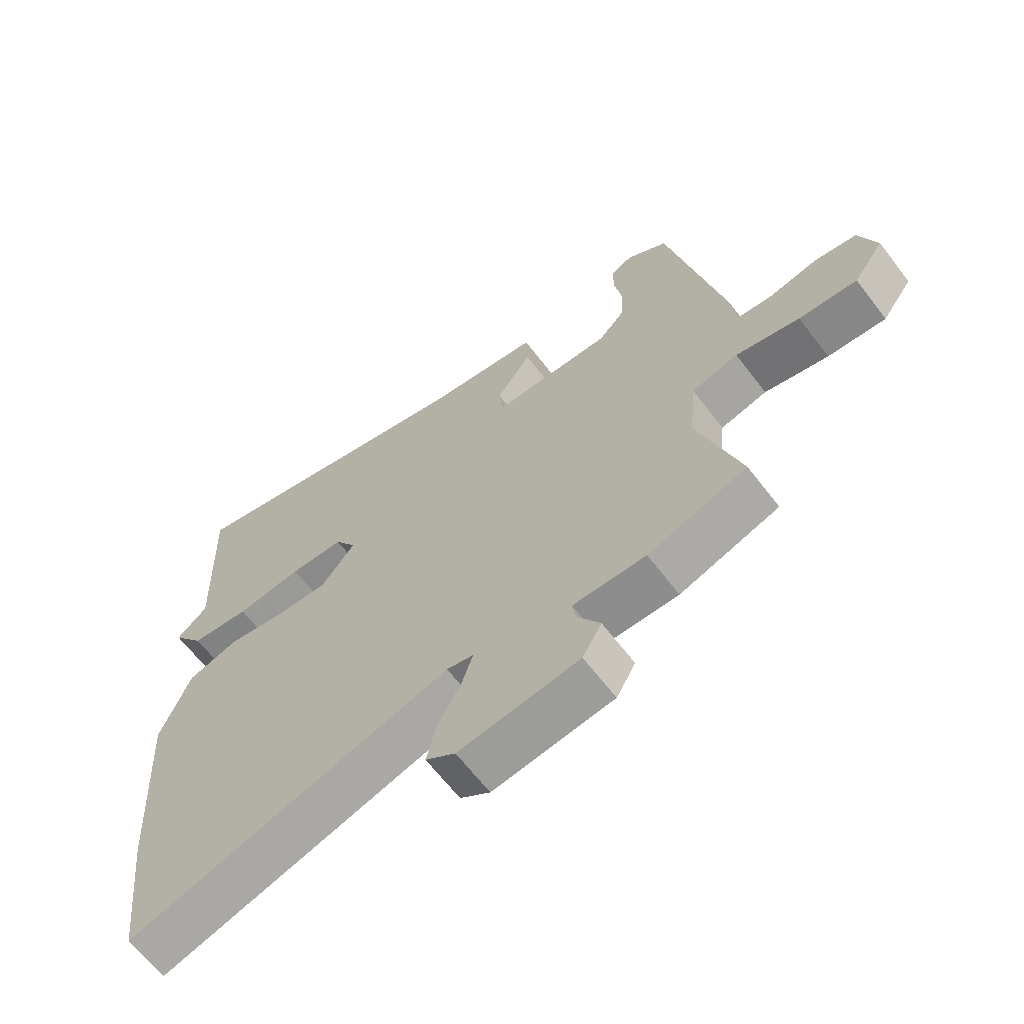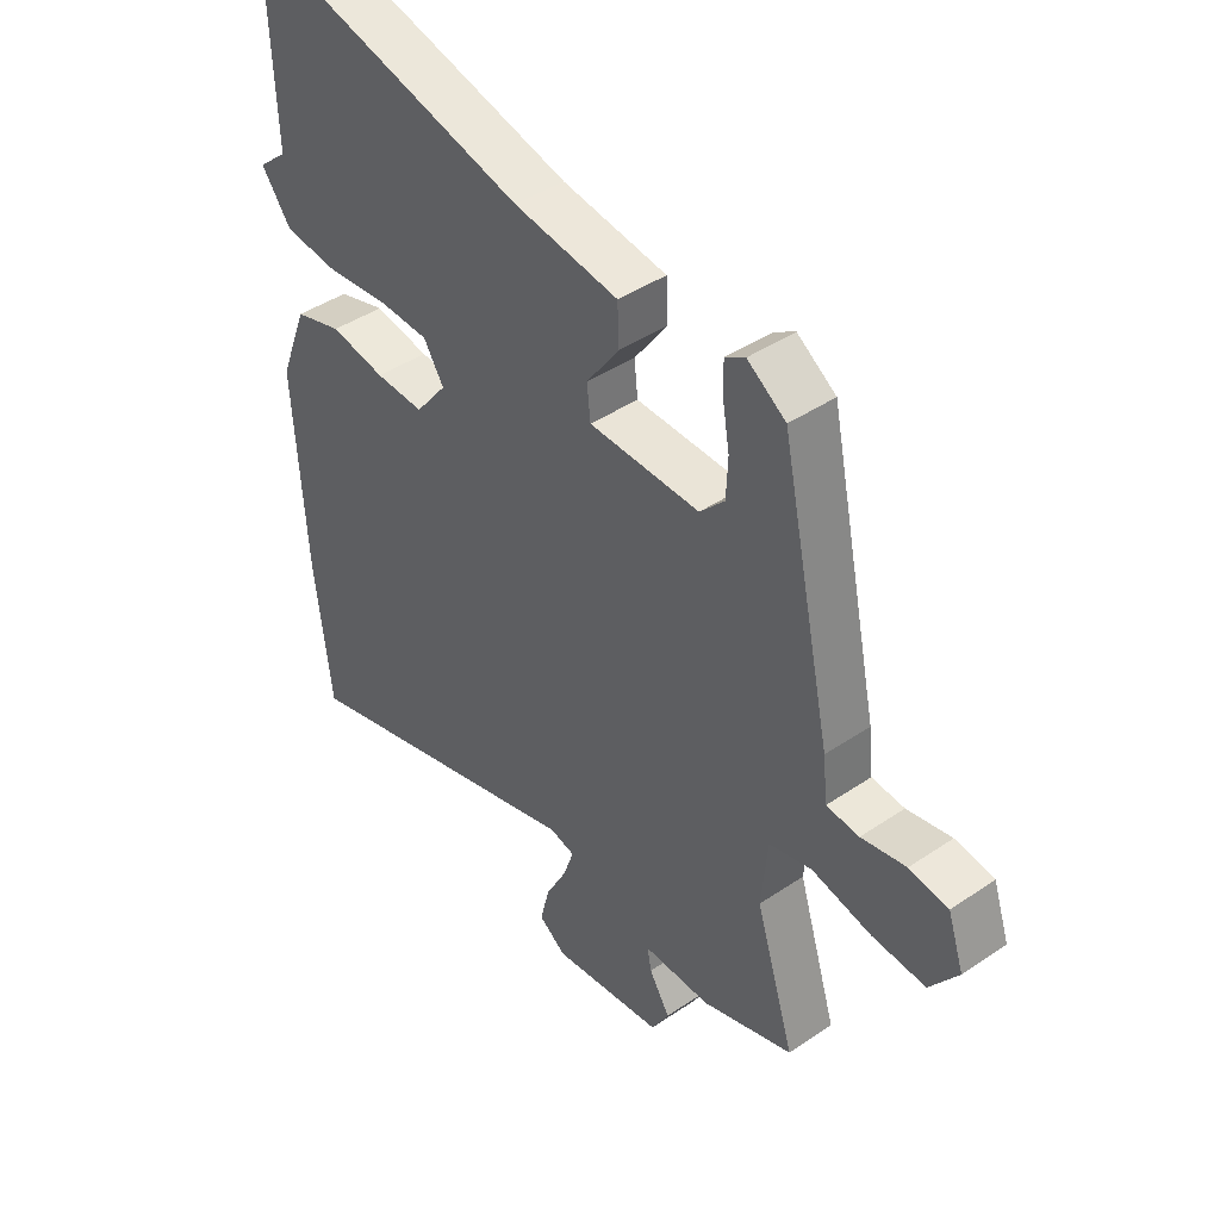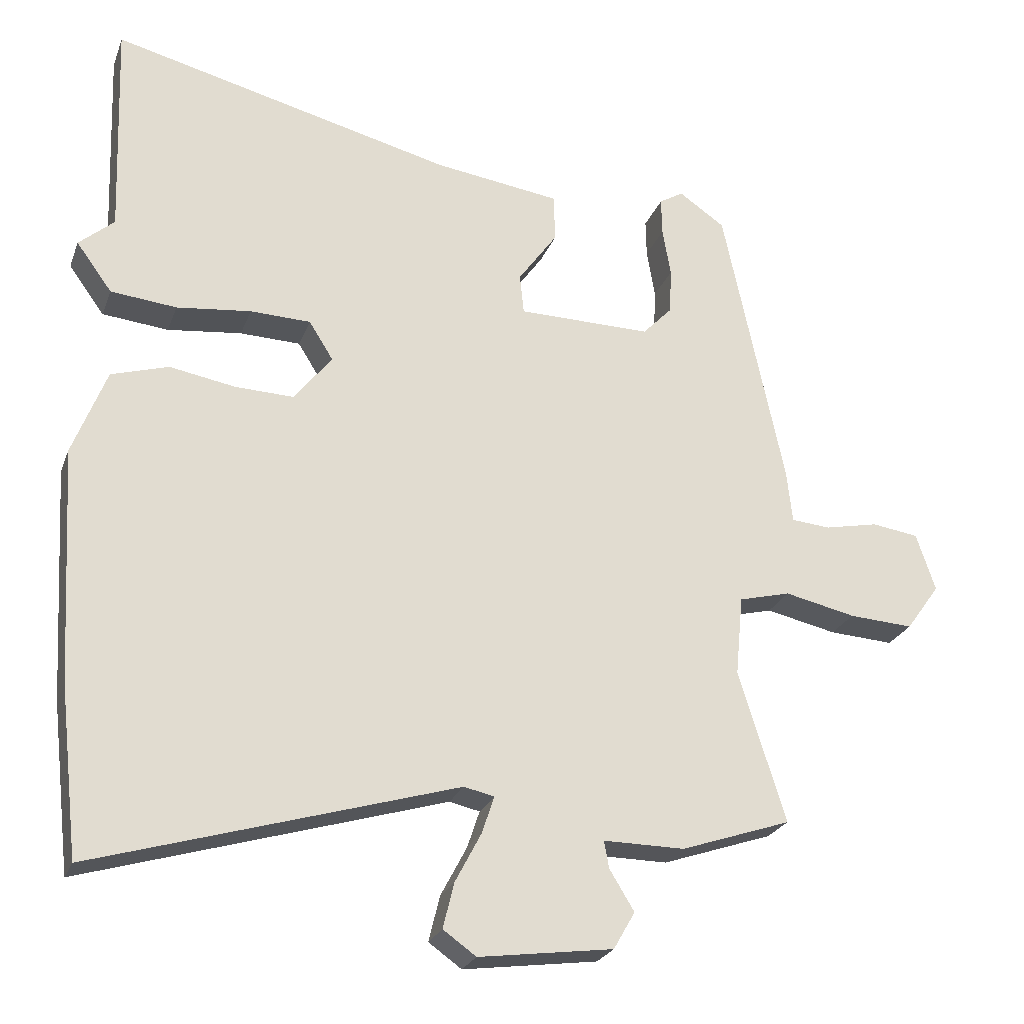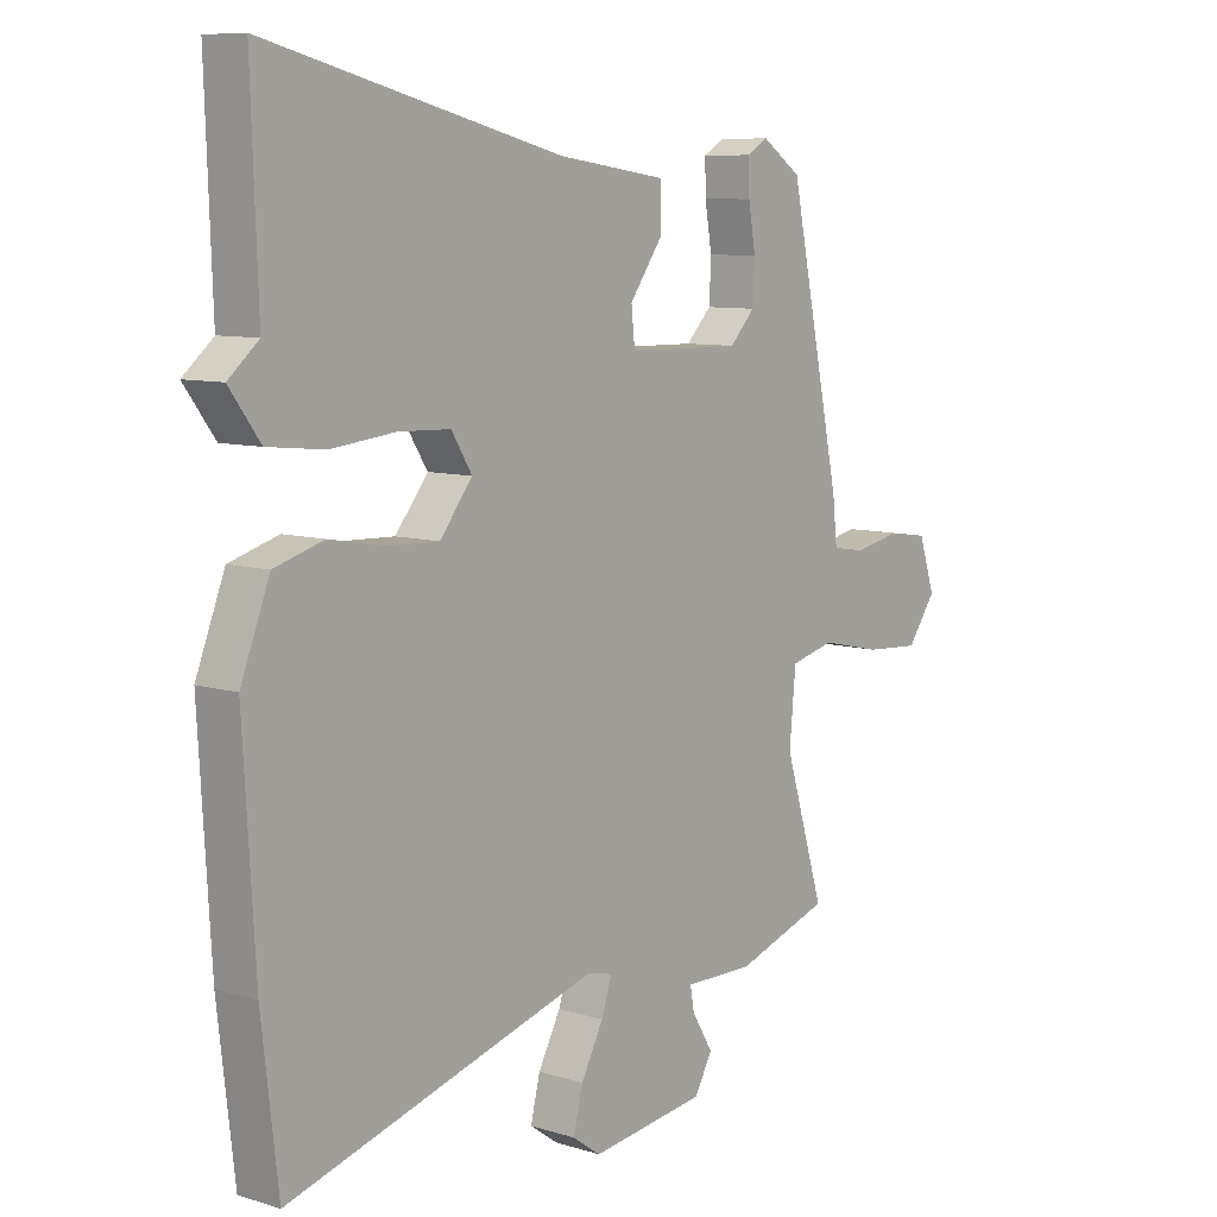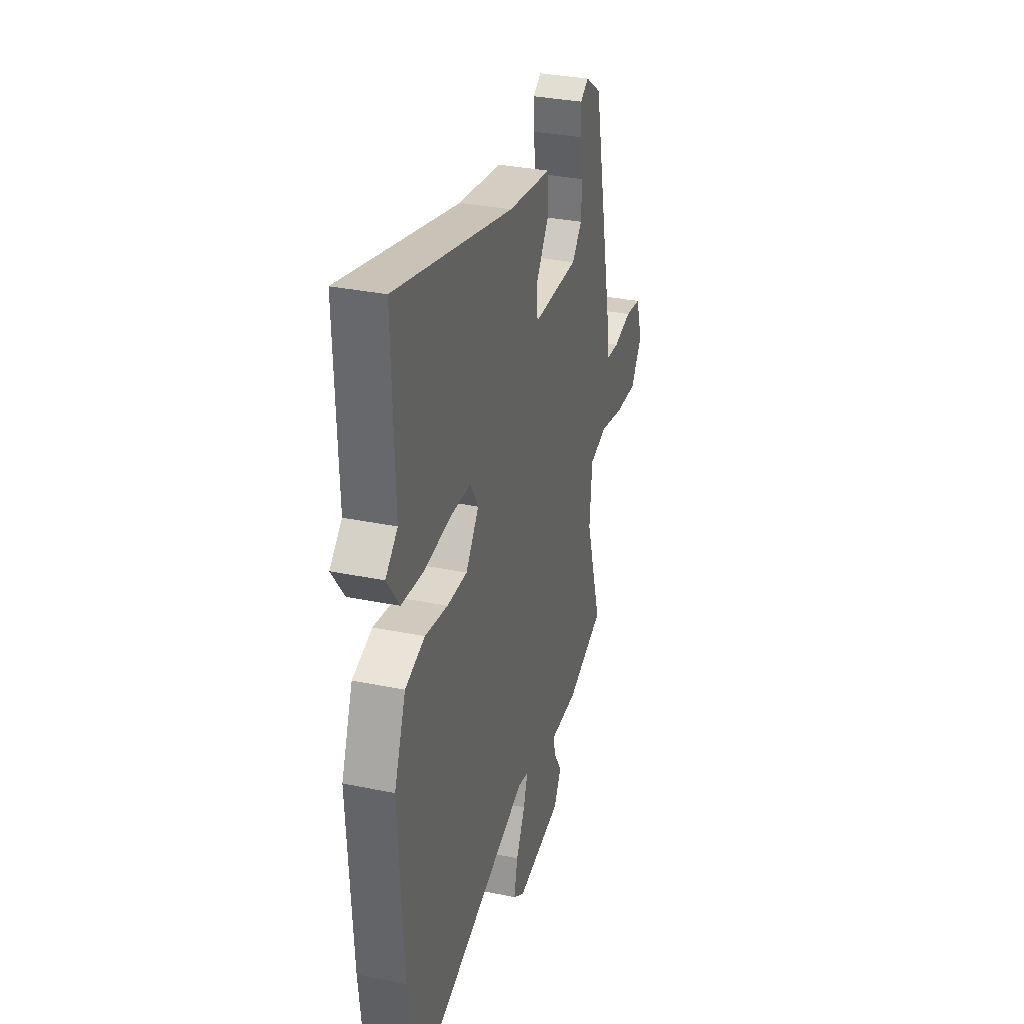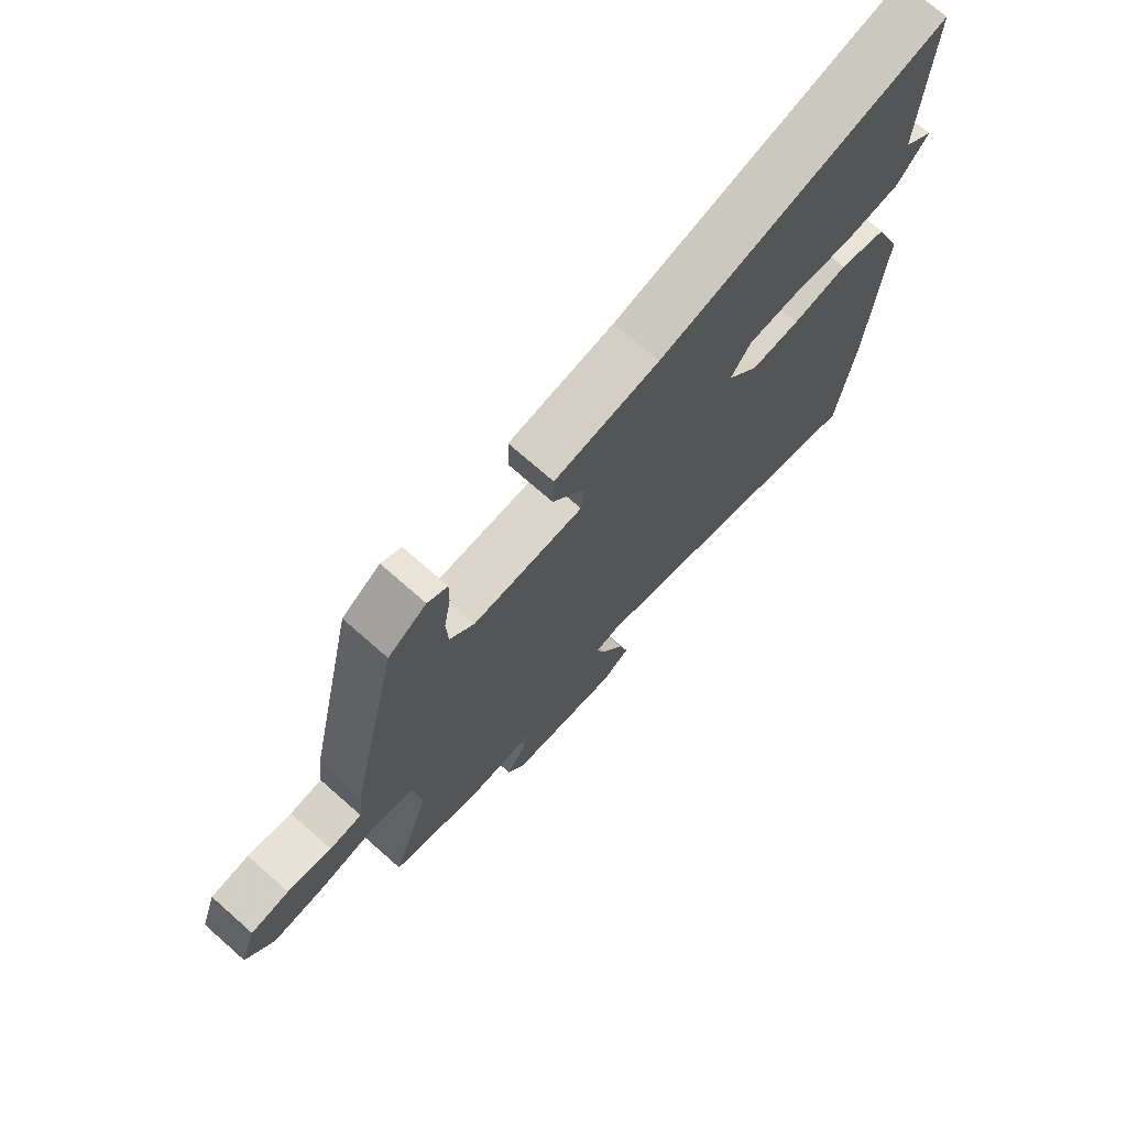
<metadata>
{"format":"obj","ext":"obj","renderer":"f3d","projection":"perspective","resolution":1024,"background":"white","views":[{"elev":-64.9,"azim":37.5,"up":"+Z"},{"elev":42.9,"azim":51.1,"up":"+Z"},{"elev":-24.5,"azim":-17.6,"up":"+Z"},{"elev":8.5,"azim":-50.2,"up":"+Z"},{"elev":32.5,"azim":-74.0,"up":"+Z"},{"elev":72.7,"azim":131.4,"up":"+Z"}]}
</metadata>
<code>
v -0.494 0.07 0.332
v -0.505 0.07 0.647
v -0.007 0.07 0.522
v 0.176 0.07 0.496
v 0.178 0.07 0.427
v 0.121 0.07 0.347
v 0.127 0.07 0.289
v 0.321 0.07 0.286
v 0.364 0.07 0.331
v 0.367 0.07 0.398
v 0.355 0.07 0.469
v 0.354 0.07 0.524
v 0.389 0.07 0.545
v 0.456 0.07 0.499
v 0.545 0.07 0.078
v 0.553 0.07 0.002
v 0.61 0.07 -0.003
v 0.688 0.07 0.013
v 0.756 0.07 0.003
v 0.784 0.07 -0.081
v 0.735 0.07 -0.149
v 0.641 0.07 -0.143
v 0.538 0.07 -0.12
v 0.463 0.07 -0.139
v 0.452 0.07 -0.255
v 0.52 0.07 -0.475
v 0.36 0.07 -0.529
v 0.242 0.07 -0.528
v 0.249 0.07 -0.567
v 0.285 0.07 -0.626
v 0.254 0.07 -0.68
v 0.059 0.07 -0.706
v 0.011 0.07 -0.672
v 0.027 0.07 -0.606
v 0.065 0.07 -0.534
v 0.083 0.07 -0.48
v 0.039 0.07 -0.47
v -0.486 0.07 -0.625
v -0.514 0.07 -0.382
v -0.534 0.07 -0.041
v -0.485 0.07 0.085
v -0.402 0.07 0.11
v -0.306 0.07 0.093
v -0.221 0.07 0.09
v -0.166 0.07 0.16
v -0.201 0.07 0.216
v -0.289 0.07 0.219
v -0.397 0.07 0.207
v -0.493 0.07 0.217
v -0.545 0.07 0.288
v -0.494 0 0.332
v -0.505 0 0.647
v -0.007 0 0.522
v 0.176 0 0.496
v 0.178 0 0.427
v 0.121 0 0.347
v 0.127 0 0.289
v 0.321 0 0.286
v 0.364 0 0.331
v 0.367 0 0.398
v 0.355 0 0.469
v 0.354 0 0.524
v 0.389 0 0.545
v 0.456 0 0.499
v 0.545 0 0.078
v 0.553 0 0.002
v 0.61 0 -0.003
v 0.688 0 0.013
v 0.756 0 0.003
v 0.784 0 -0.081
v 0.735 0 -0.149
v 0.641 0 -0.143
v 0.538 0 -0.12
v 0.463 0 -0.139
v 0.452 0 -0.255
v 0.52 0 -0.475
v 0.36 0 -0.529
v 0.242 0 -0.528
v 0.249 0 -0.567
v 0.285 0 -0.626
v 0.254 0 -0.68
v 0.059 0 -0.706
v 0.011 0 -0.672
v 0.027 0 -0.606
v 0.065 0 -0.534
v 0.083 0 -0.48
v 0.039 0 -0.47
v -0.486 0 -0.625
v -0.514 0 -0.382
v -0.534 0 -0.041
v -0.485 0 0.085
v -0.402 0 0.11
v -0.306 0 0.093
v -0.221 0 0.09
v -0.166 0 0.16
v -0.201 0 0.216
v -0.289 0 0.219
v -0.397 0 0.207
v -0.493 0 0.217
v -0.545 0 0.288
f 49 50 1
f 48 49 1
f 47 48 1
f 1 2 3
f 47 1 3
f 46 47 3
f 4 5 6
f 3 4 6
f 46 3 6
f 45 46 6
f 44 45 6 7
f 41 42 43
f 40 41 43
f 39 40 43
f 38 39 43
f 37 38 43
f 36 37 43 44
f 33 34 35
f 32 33 35
f 31 32 35
f 30 31 35
f 29 30 35
f 28 29 35 36
f 36 44 7
f 28 36 7
f 27 28 7
f 26 27 7
f 25 26 7
f 21 22 23
f 20 21 23
f 19 20 23
f 18 19 23
f 17 18 23
f 16 17 23 24
f 15 16 24
f 14 15 24
f 13 14 24
f 12 13 24
f 11 12 24
f 10 11 24
f 9 10 24 25
f 25 7 8
f 8 9 25
f 51 100 99
f 51 99 98
f 51 98 97
f 53 52 51
f 53 51 97
f 53 97 96
f 56 55 54
f 56 54 53
f 56 53 96
f 56 96 95
f 57 56 95 94
f 93 92 91
f 93 91 90
f 93 90 89
f 93 89 88
f 93 88 87
f 94 93 87 86
f 85 84 83
f 85 83 82
f 85 82 81
f 85 81 80
f 85 80 79
f 86 85 79 78
f 57 94 86
f 57 86 78
f 57 78 77
f 57 77 76
f 57 76 75
f 73 72 71
f 73 71 70
f 73 70 69
f 73 69 68
f 73 68 67
f 74 73 67 66
f 74 66 65
f 74 65 64
f 74 64 63
f 74 63 62
f 74 62 61
f 74 61 60
f 75 74 60 59
f 58 57 75
f 75 59 58
f 1 51 52 2
f 2 52 53 3
f 3 53 54 4
f 4 54 55 5
f 5 55 56 6
f 6 56 57 7
f 7 57 58 8
f 8 58 59 9
f 9 59 60 10
f 10 60 61 11
f 11 61 62 12
f 12 62 63 13
f 13 63 64 14
f 14 64 65 15
f 15 65 66 16
f 16 66 67 17
f 17 67 68 18
f 18 68 69 19
f 19 69 70 20
f 20 70 71 21
f 21 71 72 22
f 22 72 73 23
f 23 73 74 24
f 24 74 75 25
f 25 75 76 26
f 26 76 77 27
f 27 77 78 28
f 28 78 79 29
f 29 79 80 30
f 30 80 81 31
f 31 81 82 32
f 32 82 83 33
f 33 83 84 34
f 34 84 85 35
f 35 85 86 36
f 36 86 87 37
f 37 87 88 38
f 38 88 89 39
f 39 89 90 40
f 40 90 91 41
f 41 91 92 42
f 42 92 93 43
f 43 93 94 44
f 44 94 95 45
f 45 95 96 46
f 46 96 97 47
f 47 97 98 48
f 48 98 99 49
f 49 99 100 50
f 50 100 51 1

</code>
